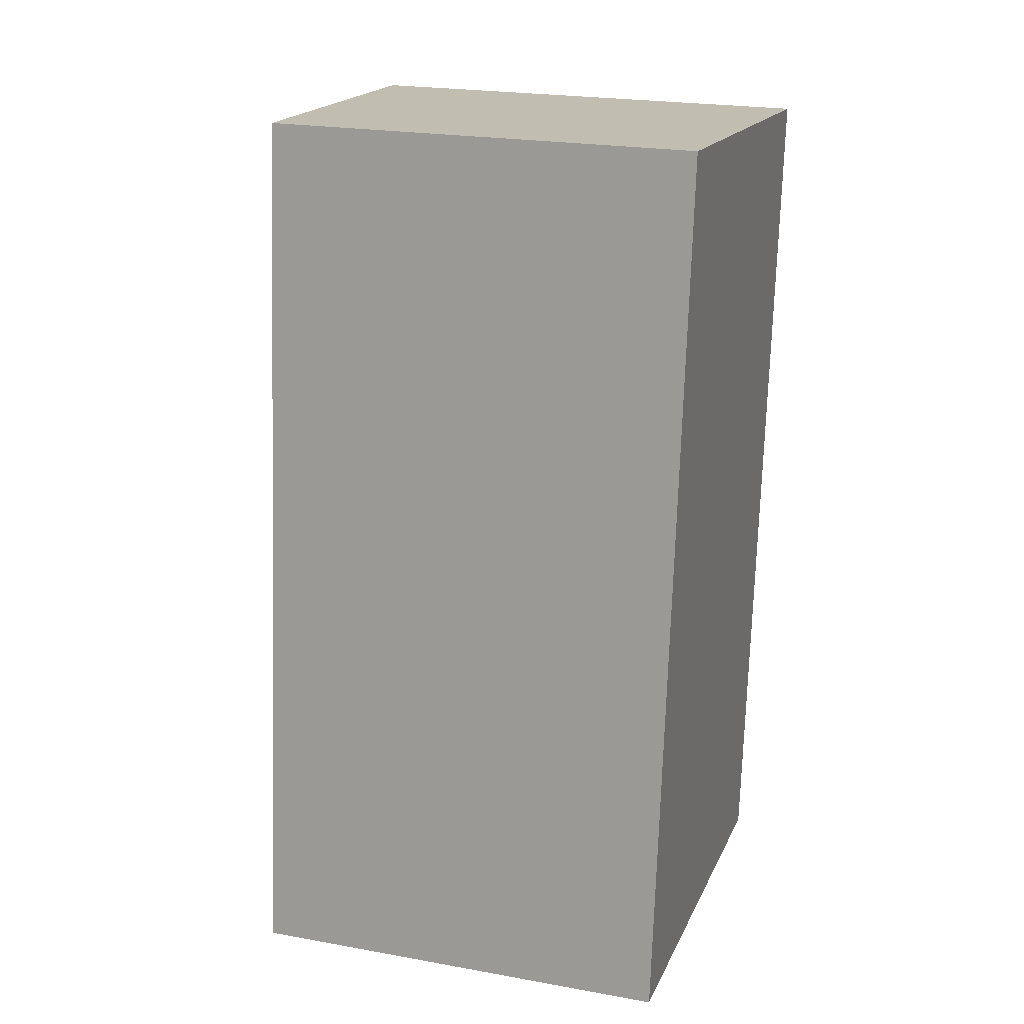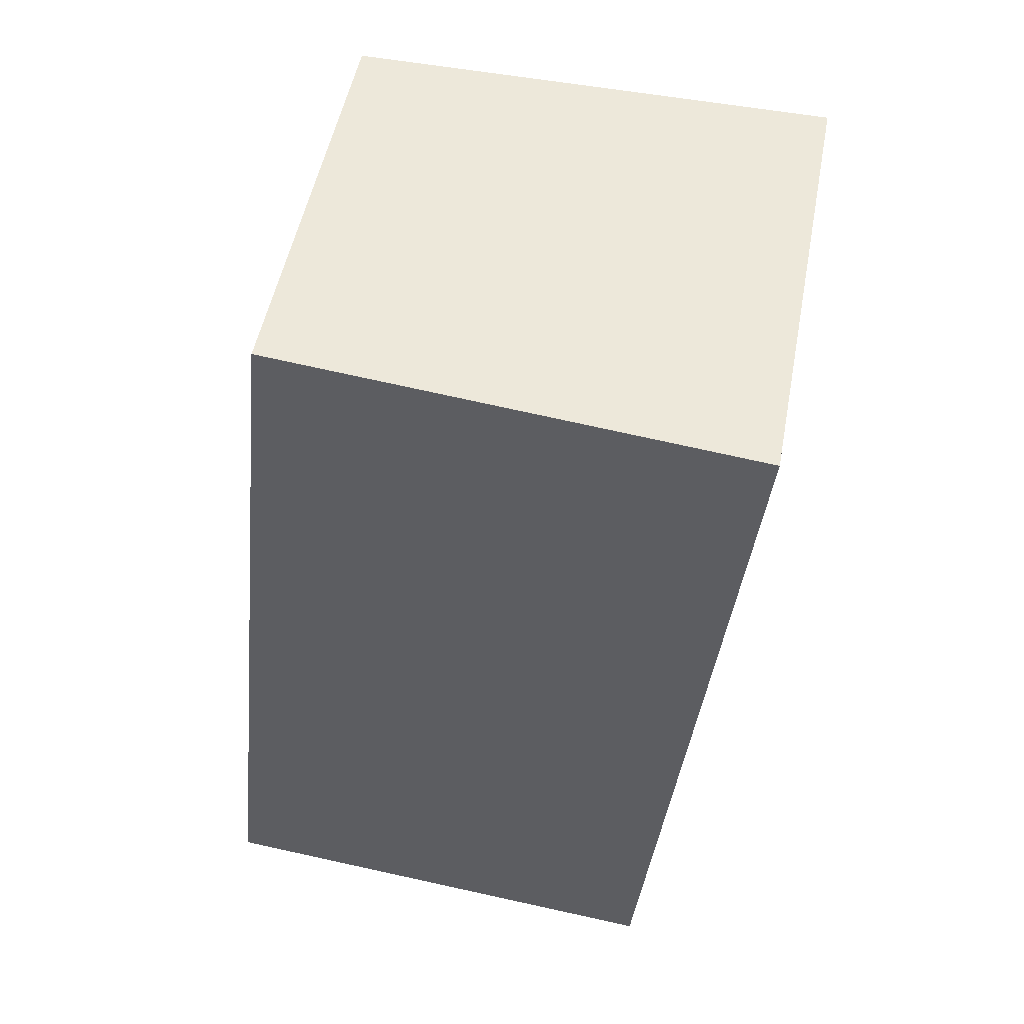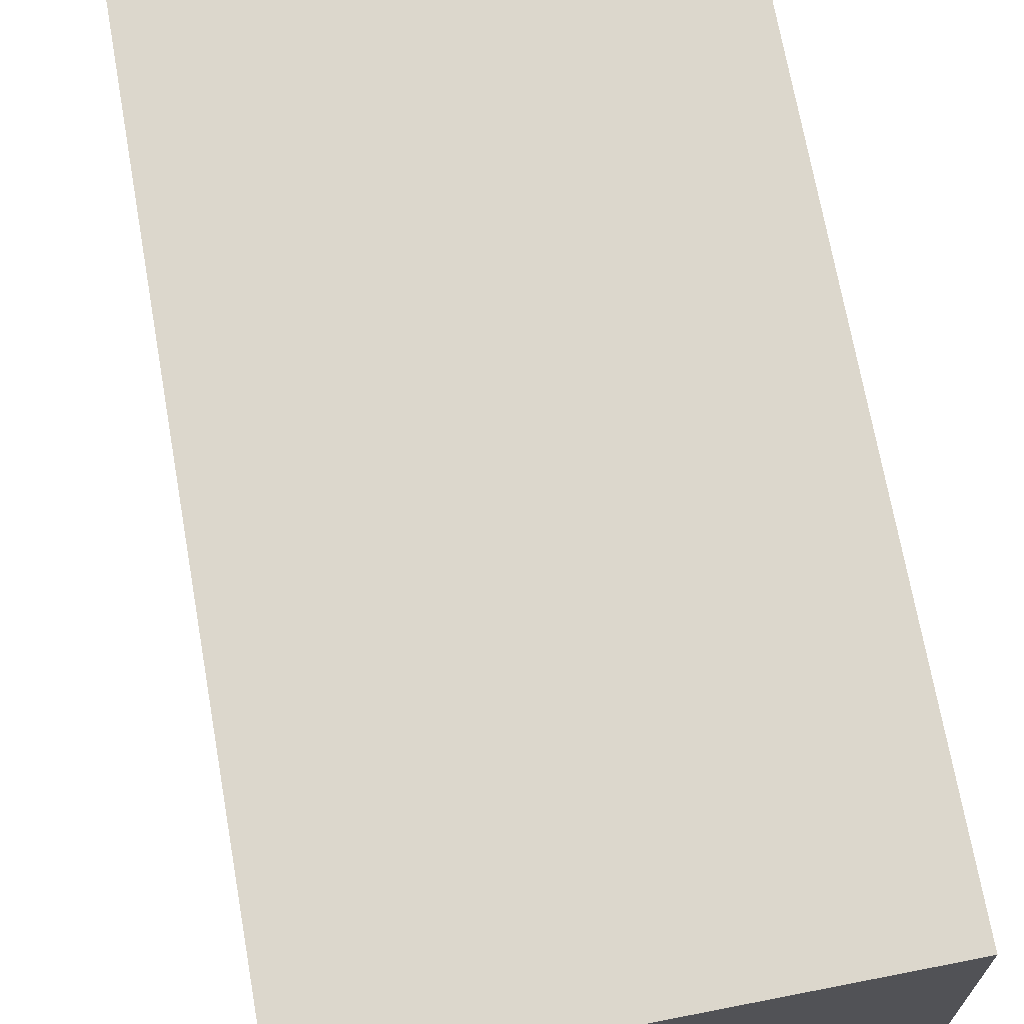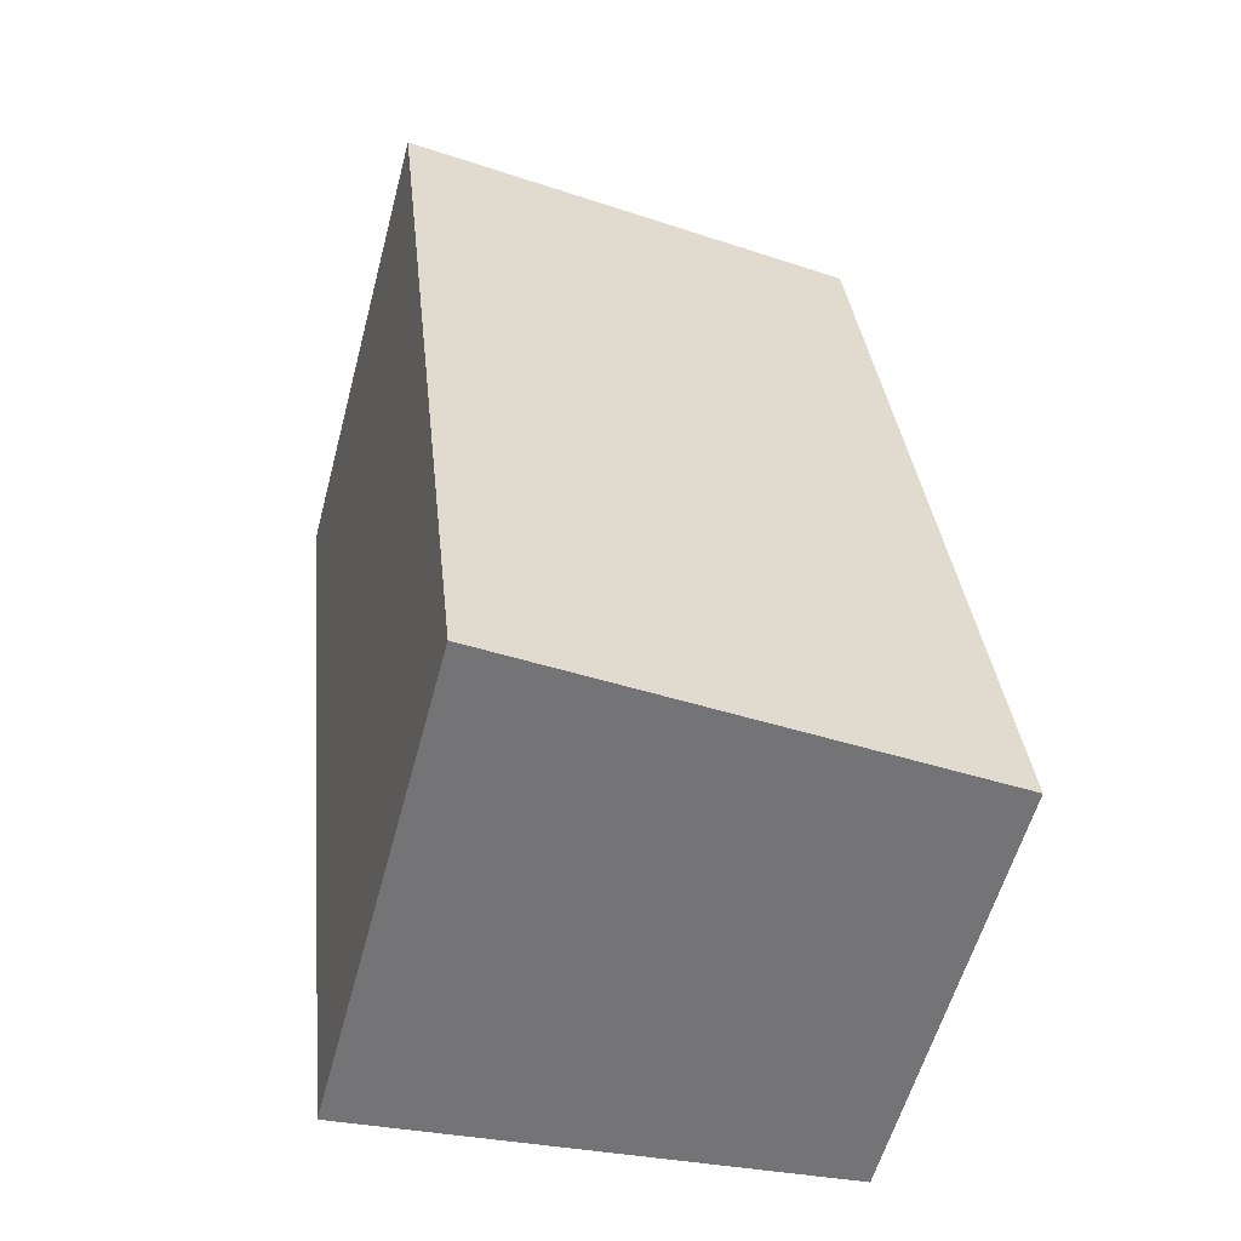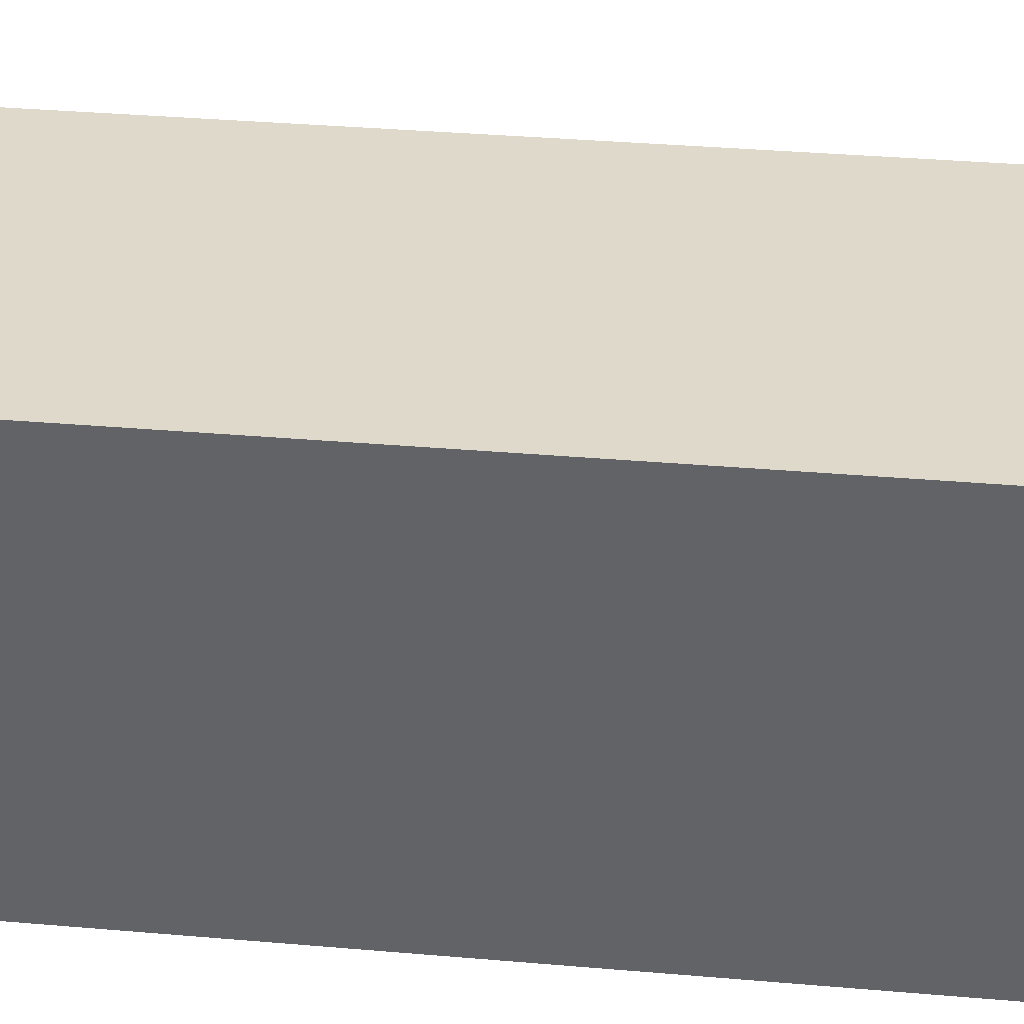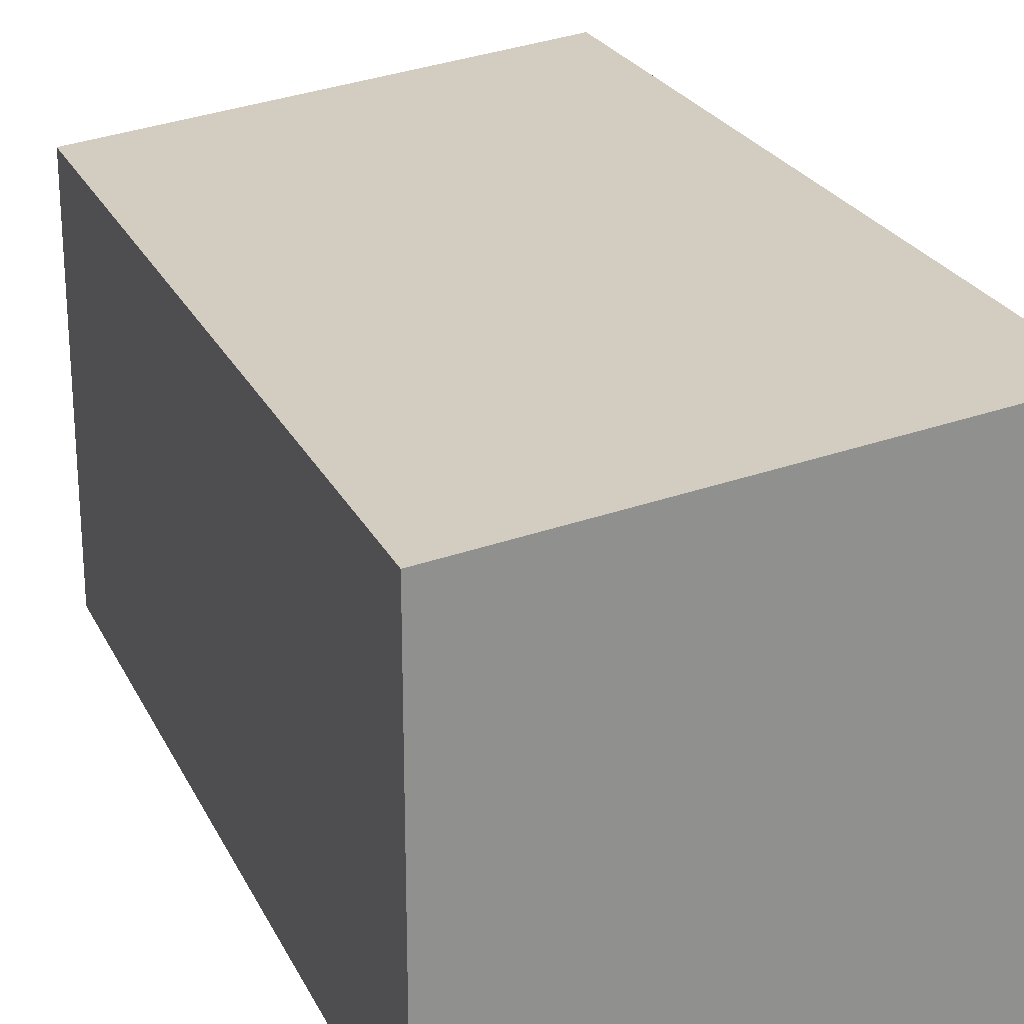
<metadata>
{"format":"obj","ext":"obj","renderer":"f3d","projection":"perspective","resolution":1024,"background":"white","views":[{"elev":22.4,"azim":-72.6,"up":"+Z"},{"elev":50.6,"azim":10.6,"up":"+Z"},{"elev":69.4,"azim":-3.9,"up":"+Y"},{"elev":-57.4,"azim":165.1,"up":"+Z"},{"elev":38.4,"azim":102.2,"up":"+Y"},{"elev":24.2,"azim":-14.8,"up":"+Y"}]}
</metadata>
<code>
v  0.608 2.758 5.681
v  2.095 2.989 -0.224
v  0 2.758 1.689e-16
v  3.069 3.096 -0.328
v  3.676 3.096 5.353
v  3.676 -3.278e-16 5.353
v  3.069 2.008e-17 -0.328
v  0 0 0
v  2.095 1.372e-17 -0.224
v  0.608 -3.479e-16 5.681
g defaultobject
f 1 2 3
f 2 1 4
f 4 1 5
f 6 4 5
f 4 6 7
f 7 2 4
f 2 7 3
f 3 7 8
f 8 7 9
f 8 1 3
f 1 8 10
f 1 6 5
f 6 1 10
f 10 7 6
f 7 10 8
f 7 8 9

</code>
